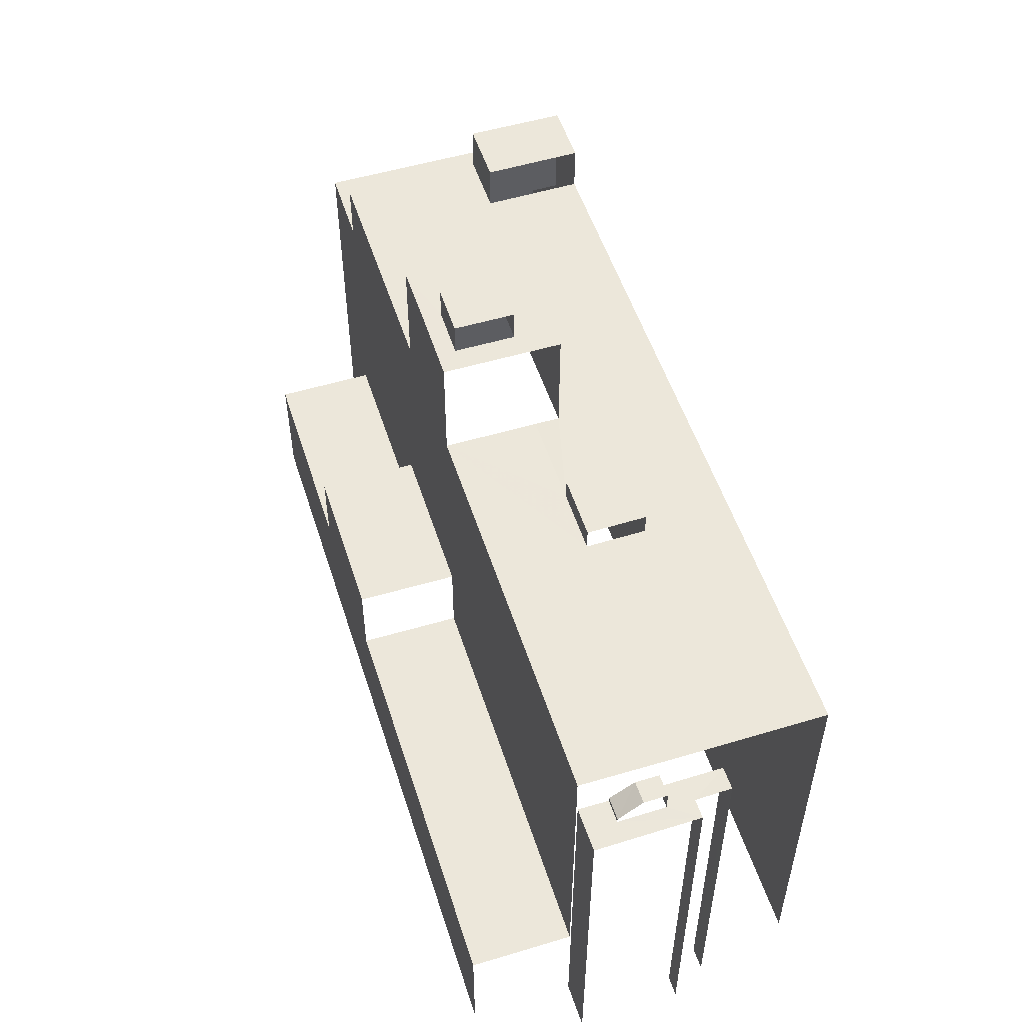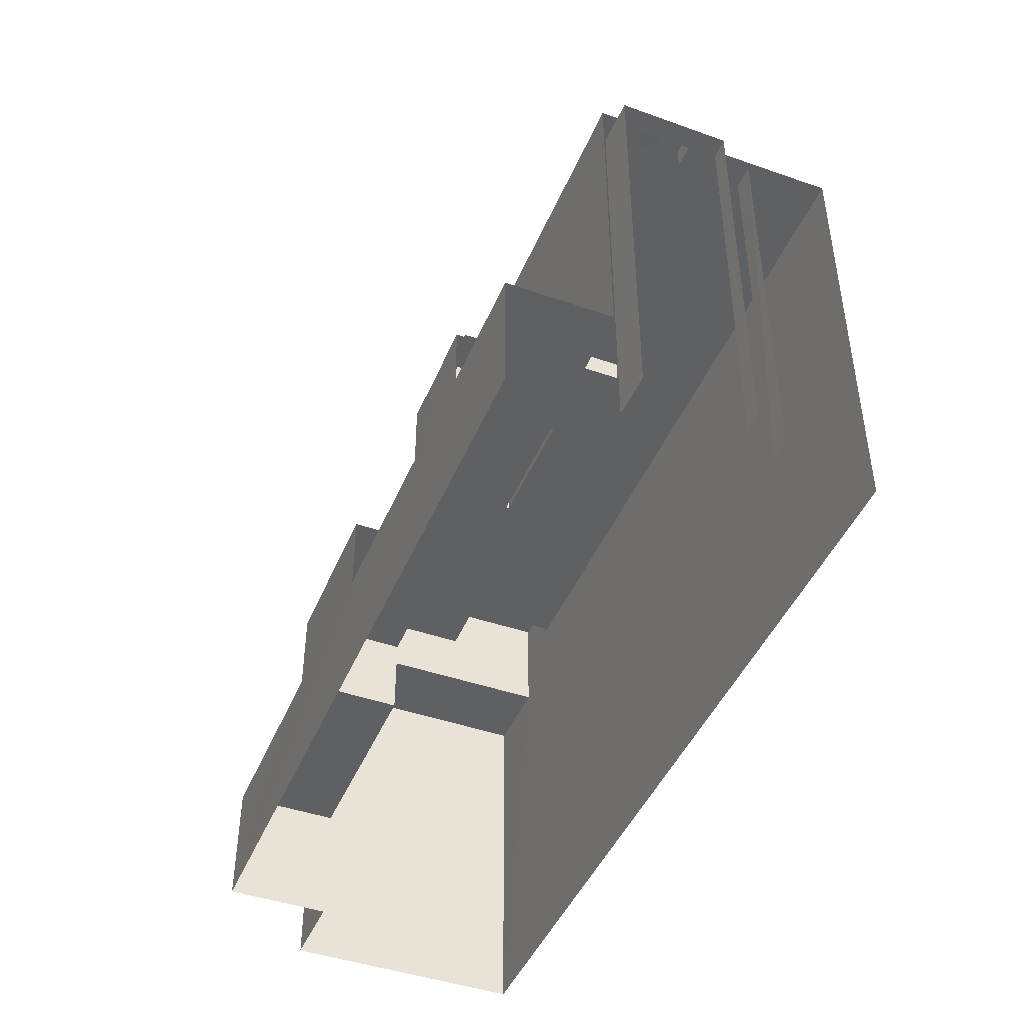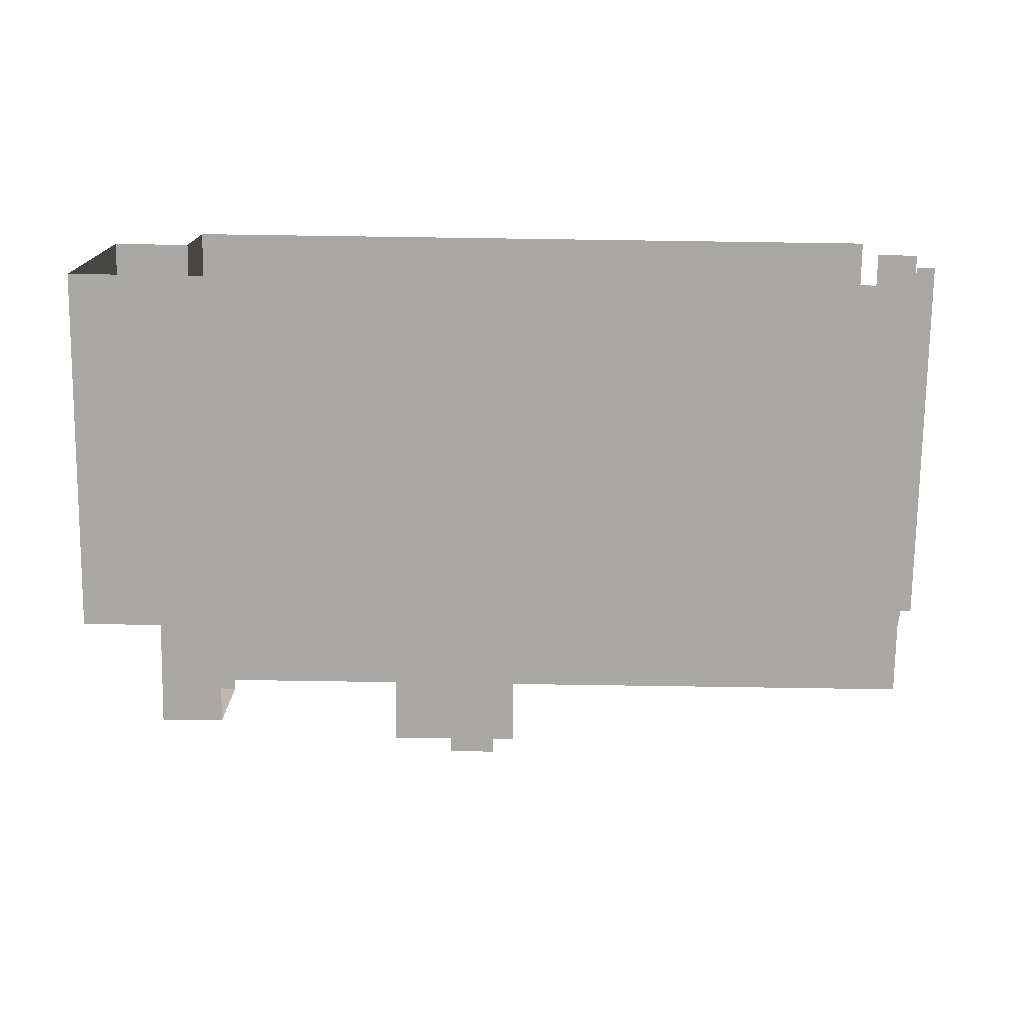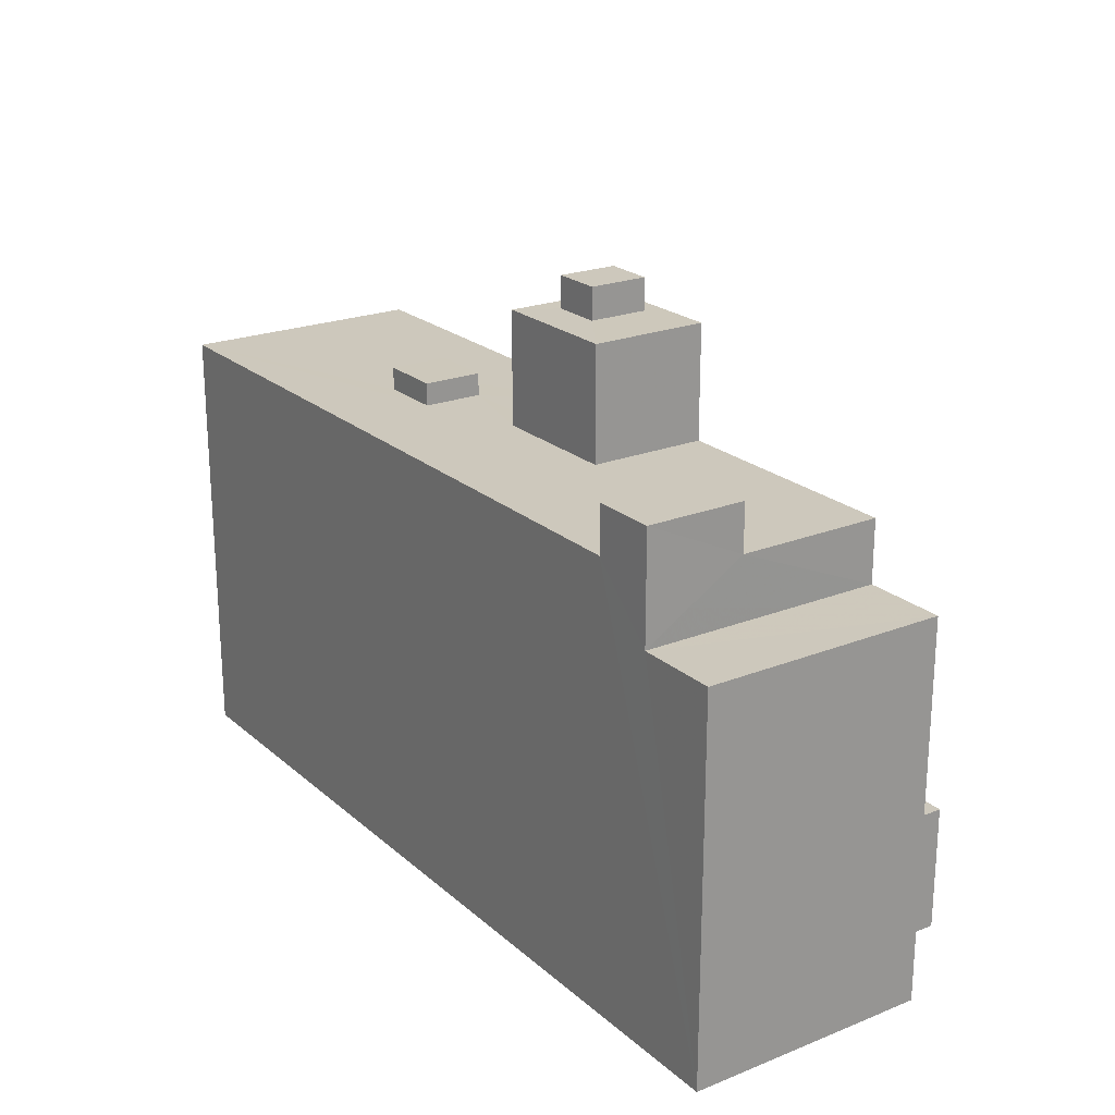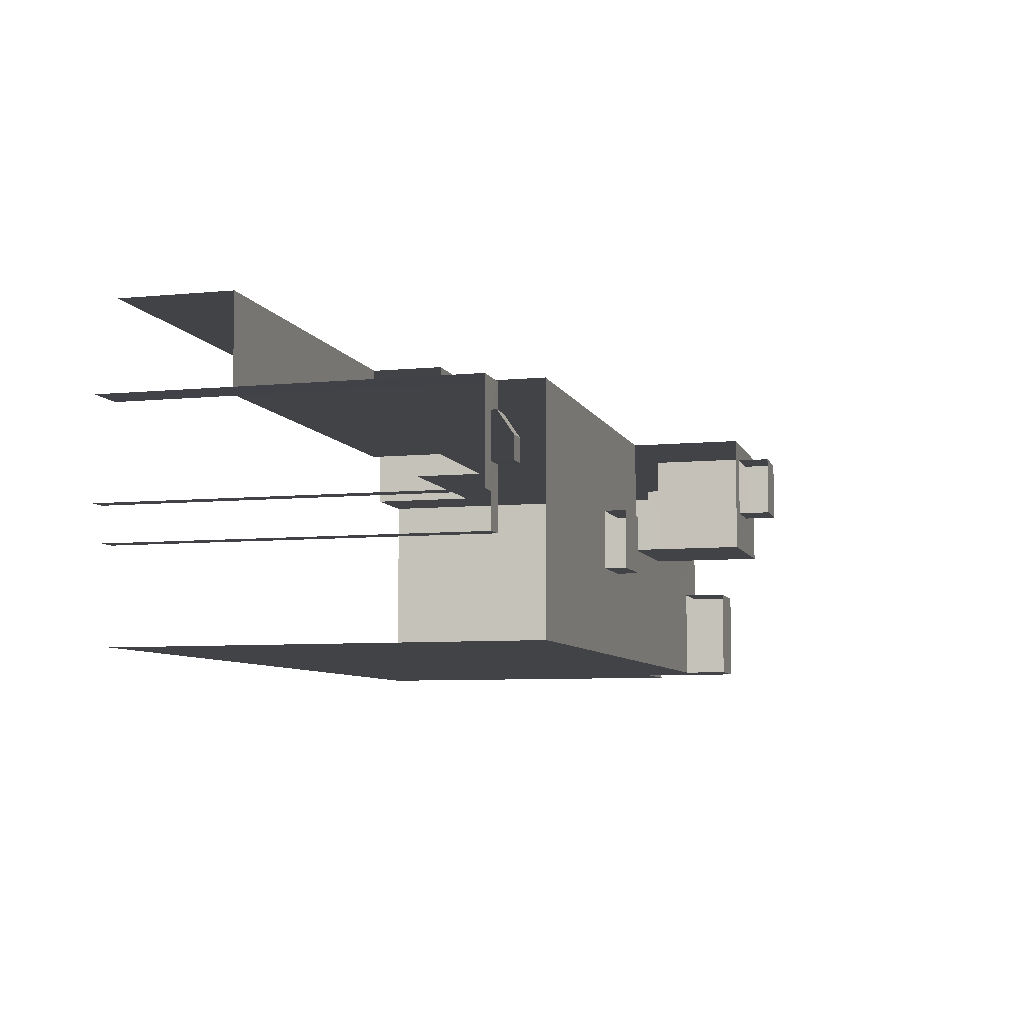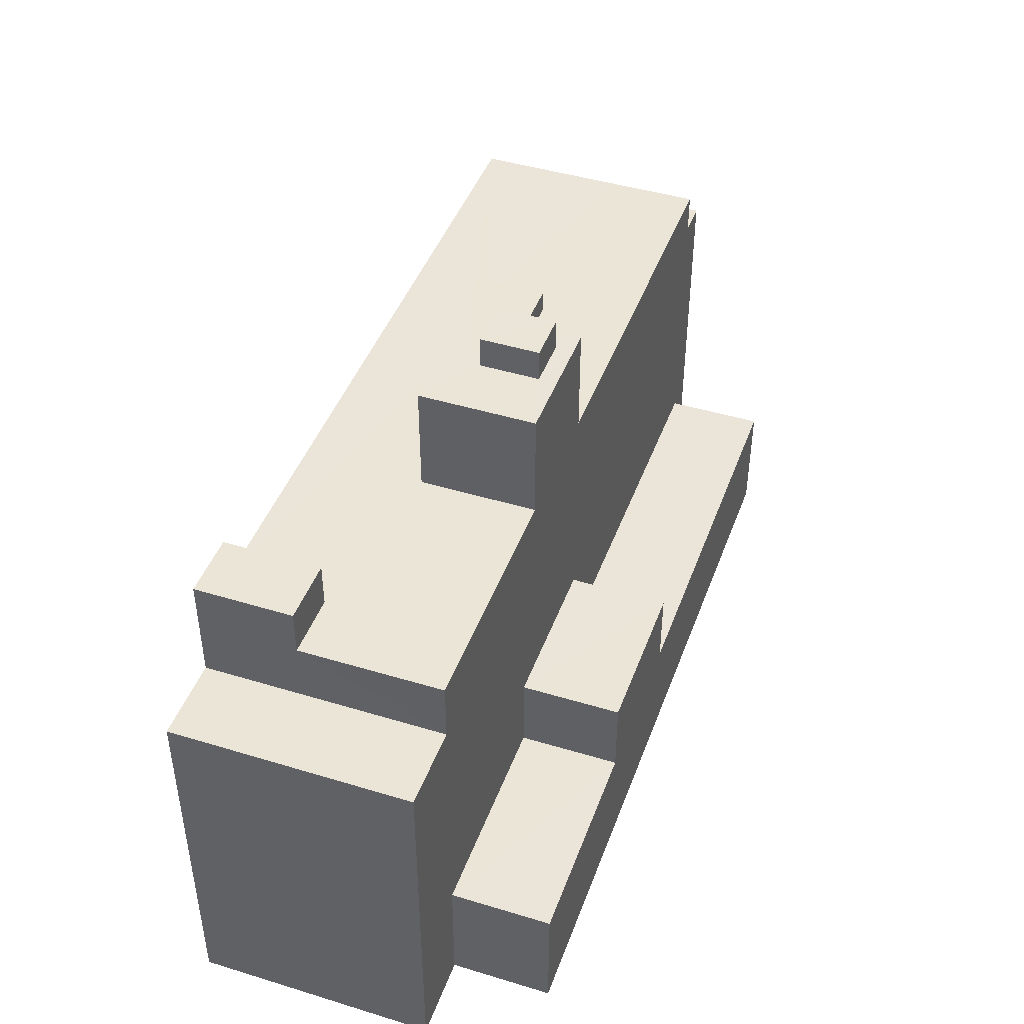
<metadata>
{"format":"obj","ext":"obj","renderer":"f3d","projection":"perspective","resolution":1024,"background":"white","views":[{"elev":53.2,"azim":-107.5,"up":"+Z"},{"elev":-44.8,"azim":-111.7,"up":"+Z"},{"elev":-74.9,"azim":179.2,"up":"+Y"},{"elev":22.1,"azim":55.6,"up":"+Z"},{"elev":-7.4,"azim":-74.7,"up":"+Y"},{"elev":44.4,"azim":109.8,"up":"+Z"}]}
</metadata>
<code>
v -3.723e+05 -1.056e+05 23.49
v -3.723e+05 -1.056e+05 23.49
v -3.723e+05 -1.056e+05 23.49
v -3.723e+05 -1.056e+05 23.49
v -3.723e+05 -1.056e+05 23.49
v -3.723e+05 -1.056e+05 23.49
v -3.723e+05 -1.056e+05 23.49
v -3.723e+05 -1.056e+05 23.49
v -3.723e+05 -1.056e+05 23.49
v -3.723e+05 -1.056e+05 23.49
v -3.723e+05 -1.056e+05 23.49
v -3.723e+05 -1.056e+05 23.49
v -3.723e+05 -1.056e+05 51.67
v -3.723e+05 -1.056e+05 51.67
v -3.723e+05 -1.056e+05 51.67
v -3.723e+05 -1.056e+05 51.67
v -3.723e+05 -1.056e+05 29.52
v -3.723e+05 -1.056e+05 29.52
v -3.723e+05 -1.056e+05 29.52
v -3.723e+05 -1.056e+05 29.52
v -3.723e+05 -1.056e+05 46.88
v -3.723e+05 -1.056e+05 46.88
v -3.723e+05 -1.056e+05 46.88
v -3.723e+05 -1.056e+05 46.88
v -3.723e+05 -1.056e+05 44.62
v -3.723e+05 -1.056e+05 44.62
v -3.723e+05 -1.056e+05 44.62
v -3.723e+05 -1.056e+05 44.62
v -3.723e+05 -1.056e+05 44.62
v -3.723e+05 -1.056e+05 44.62
v -3.723e+05 -1.056e+05 44.62
v -3.723e+05 -1.056e+05 44.62
v -3.723e+05 -1.056e+05 44.62
v -3.723e+05 -1.056e+05 44.62
v -3.723e+05 -1.056e+05 44.62
v -3.723e+05 -1.056e+05 44.62
v -3.723e+05 -1.056e+05 44.62
v -3.723e+05 -1.056e+05 44.62
v -3.723e+05 -1.056e+05 44.62
v -3.723e+05 -1.056e+05 44.62
v -3.723e+05 -1.056e+05 41.66
v -3.723e+05 -1.056e+05 41.66
v -3.723e+05 -1.056e+05 41.66
v -3.723e+05 -1.056e+05 41.66
v -3.723e+05 -1.056e+05 45.71
v -3.723e+05 -1.056e+05 45.71
v -3.723e+05 -1.056e+05 45.71
v -3.723e+05 -1.056e+05 45.71
v -3.723e+05 -1.056e+05 50.12
v -3.723e+05 -1.056e+05 50.12
v -3.723e+05 -1.056e+05 50.12
v -3.723e+05 -1.056e+05 50.12
v -3.723e+05 -1.056e+05 50.12
v -3.723e+05 -1.056e+05 50.12
v -3.723e+05 -1.056e+05 50.12
v -3.723e+05 -1.056e+05 50.12
v -3.723e+05 -1.056e+05 50.12
v -3.723e+05 -1.056e+05 50.12
v -3.723e+05 -1.056e+05 33.48
v -3.723e+05 -1.056e+05 33.48
v -3.723e+05 -1.056e+05 33.48
v -3.723e+05 -1.056e+05 33.48
v -3.723e+05 -1.056e+05 42.41
v -3.723e+05 -1.056e+05 42.41
v -3.723e+05 -1.056e+05 42.41
v -3.723e+05 -1.056e+05 42.41
v -3.723e+05 -1.056e+05 42.41
v -3.723e+05 -1.056e+05 42.41
v -3.723e+05 -1.056e+05 42.41
v -3.723e+05 -1.056e+05 42.41
v -3.723e+05 -1.056e+05 42.41
v -3.723e+05 -1.056e+05 42.41
v -3.723e+05 -1.056e+05 43.45
v -3.723e+05 -1.056e+05 43.45
v -3.723e+05 -1.056e+05 43.45
v -3.723e+05 -1.056e+05 43.45
v -3.723e+05 -1.056e+05 42.66
v -3.723e+05 -1.056e+05 42.66
v -3.723e+05 -1.056e+05 29.52
v -3.723e+05 -1.056e+05 29.52
v -3.723e+05 -1.056e+05 29.52
v -3.723e+05 -1.056e+05 29.52
f 1 2 3
f 2 4 3
f 5 6 3
f 7 8 9
f 7 10 8
f 5 3 10
f 8 11 12
f 3 4 11
f 10 11 8
f 10 3 11
f 31 64 4
f 4 64 11
f 37 33 76
f 31 37 64
f 10 82 5
f 5 82 81
f 70 33 82
f 64 73 72
f 70 82 10
f 71 78 70
f 76 33 78
f 73 37 76
f 64 37 73
f 78 33 70
f 79 62 61
f 80 79 61
f 52 54 39
f 52 39 40
f 54 35 39
f 68 66 74
f 68 74 77
f 66 75 74
f 63 8 12
f 63 65 8
f 58 14 13
f 58 53 14
f 34 46 45
f 34 36 46
f 69 7 9
f 67 69 9
f 27 22 24
f 27 28 22
f 13 14 15
f 16 13 15
f 17 18 19
f 20 17 19
f 21 22 23
f 21 24 22
f 25 26 27
f 28 27 29
f 28 30 31
f 26 32 27
f 33 34 35
f 31 36 37
f 35 38 39
f 34 33 37
f 29 27 32
f 38 40 39
f 28 29 40
f 36 31 30
f 30 28 40
f 34 38 35
f 37 36 34
f 40 38 30
f 41 42 43
f 44 41 43
f 45 46 47
f 48 45 47
f 49 50 51
f 52 49 51
f 53 54 52
f 50 55 56
f 57 56 55
f 58 57 54
f 51 50 56
f 53 52 51
f 58 54 53
f 58 56 57
f 59 60 61
f 62 59 61
f 63 64 65
f 65 66 67
f 67 68 69
f 70 68 71
f 69 68 70
f 72 65 64
f 65 72 66
f 67 66 68
f 73 74 75
f 73 76 74
f 76 77 74
f 76 78 77
f 79 80 81
f 82 79 81
f 53 15 14
f 53 51 15
f 40 49 52
f 40 29 49
f 58 13 16
f 56 58 16
f 72 75 66
f 72 73 75
f 38 48 47
f 30 38 47
f 36 47 46
f 36 30 47
f 31 4 28
f 23 22 28
f 28 4 2
f 41 2 42
f 23 28 41
f 41 28 2
f 78 68 77
f 78 71 68
f 3 6 20
f 19 3 20
f 18 60 59
f 18 17 60
f 69 10 7
f 69 70 10
f 44 26 25
f 44 25 41
f 25 23 41
f 25 21 23
f 32 26 44
f 32 55 50
f 44 43 19
f 19 43 1
f 54 57 35
f 57 55 35
f 33 35 62
f 82 33 62
f 19 1 3
f 82 62 79
f 18 59 19
f 62 32 59
f 59 32 44
f 35 55 32
f 59 44 19
f 62 35 32
f 27 24 21
f 25 27 21
f 5 80 6
f 6 17 20
f 5 81 80
f 17 80 60
f 60 80 61
f 6 80 17
f 32 50 49
f 29 32 49
f 67 9 8
f 65 67 8
f 42 2 1
f 43 42 1
f 56 16 15
f 51 56 15
f 11 63 12
f 11 64 63
f 34 45 48
f 38 34 48

</code>
